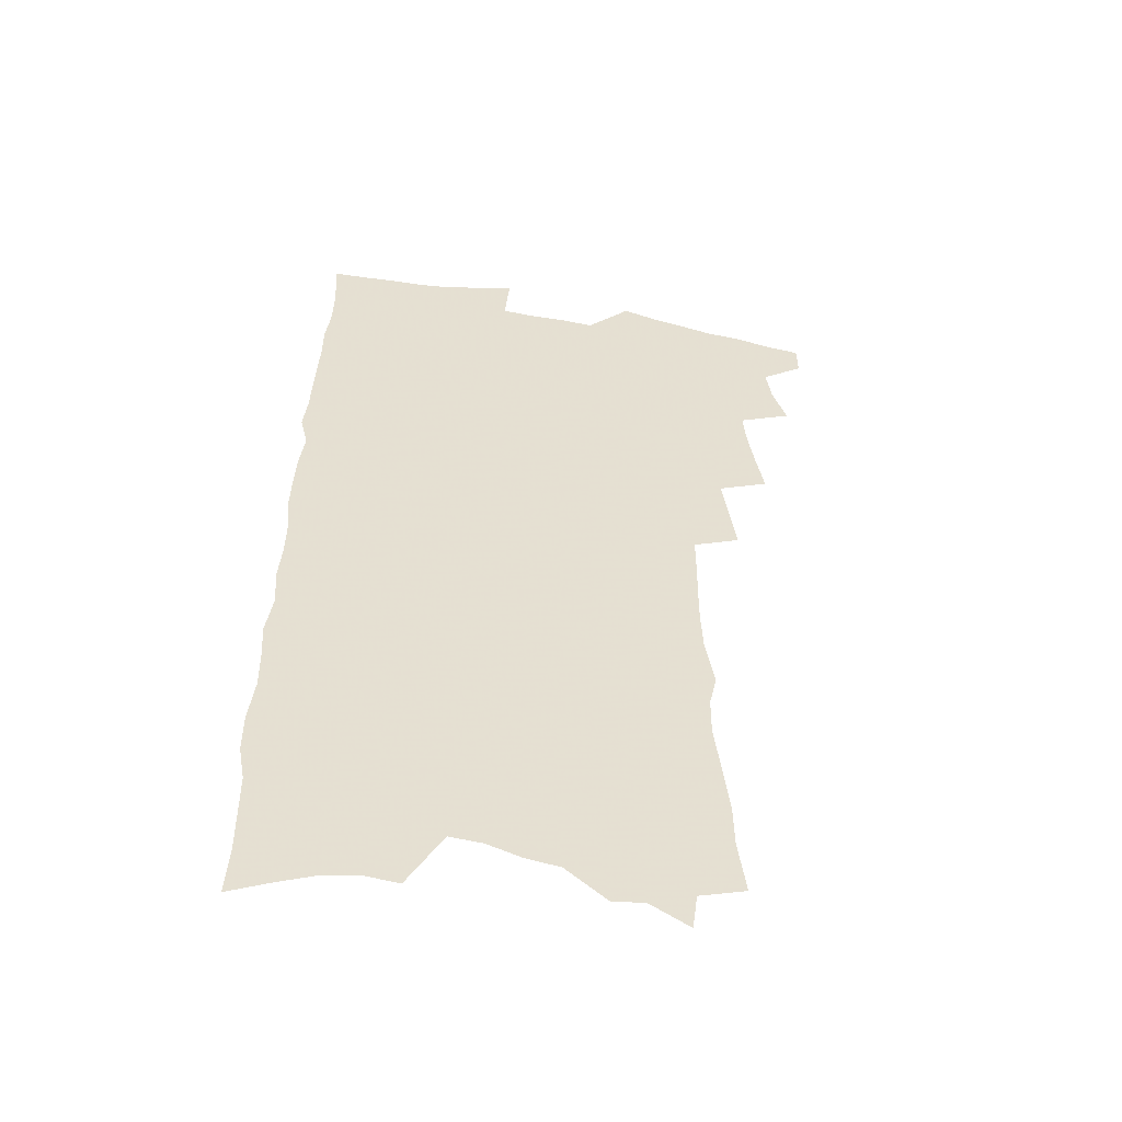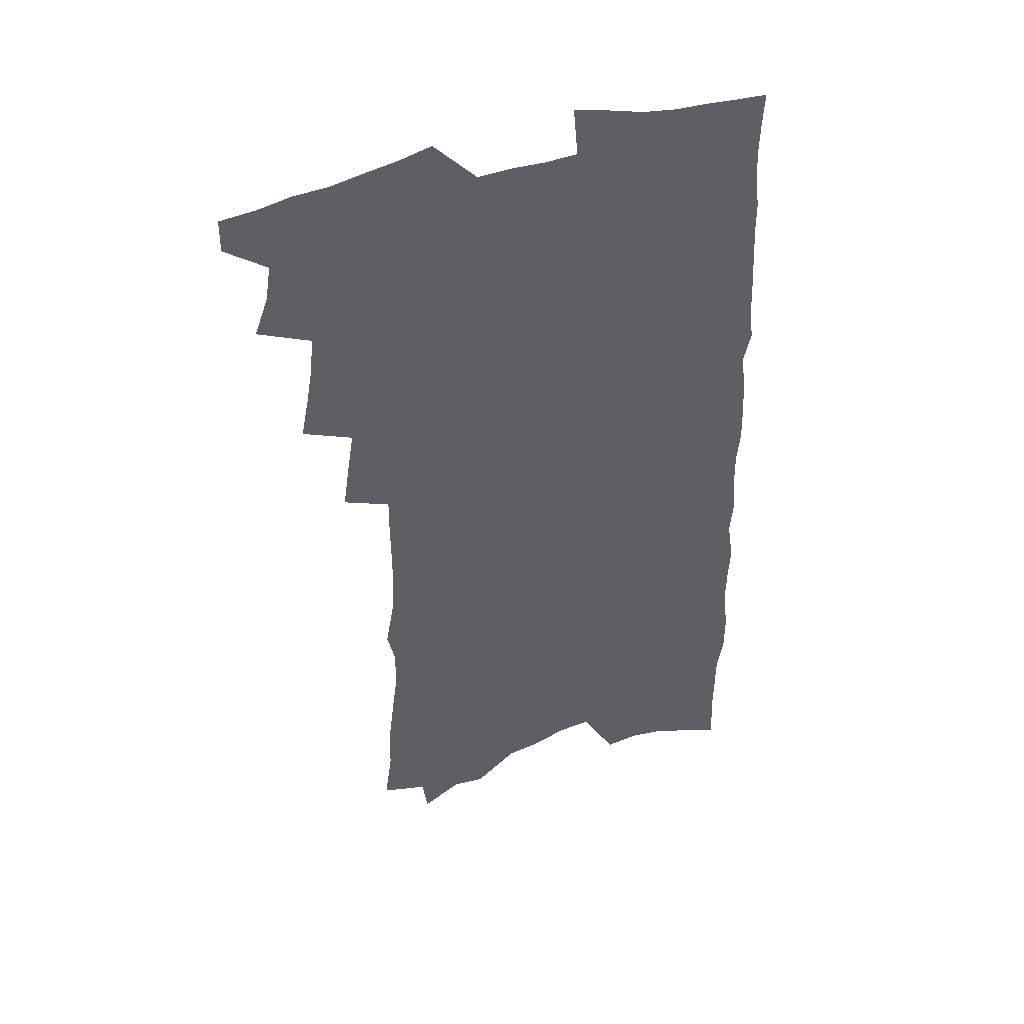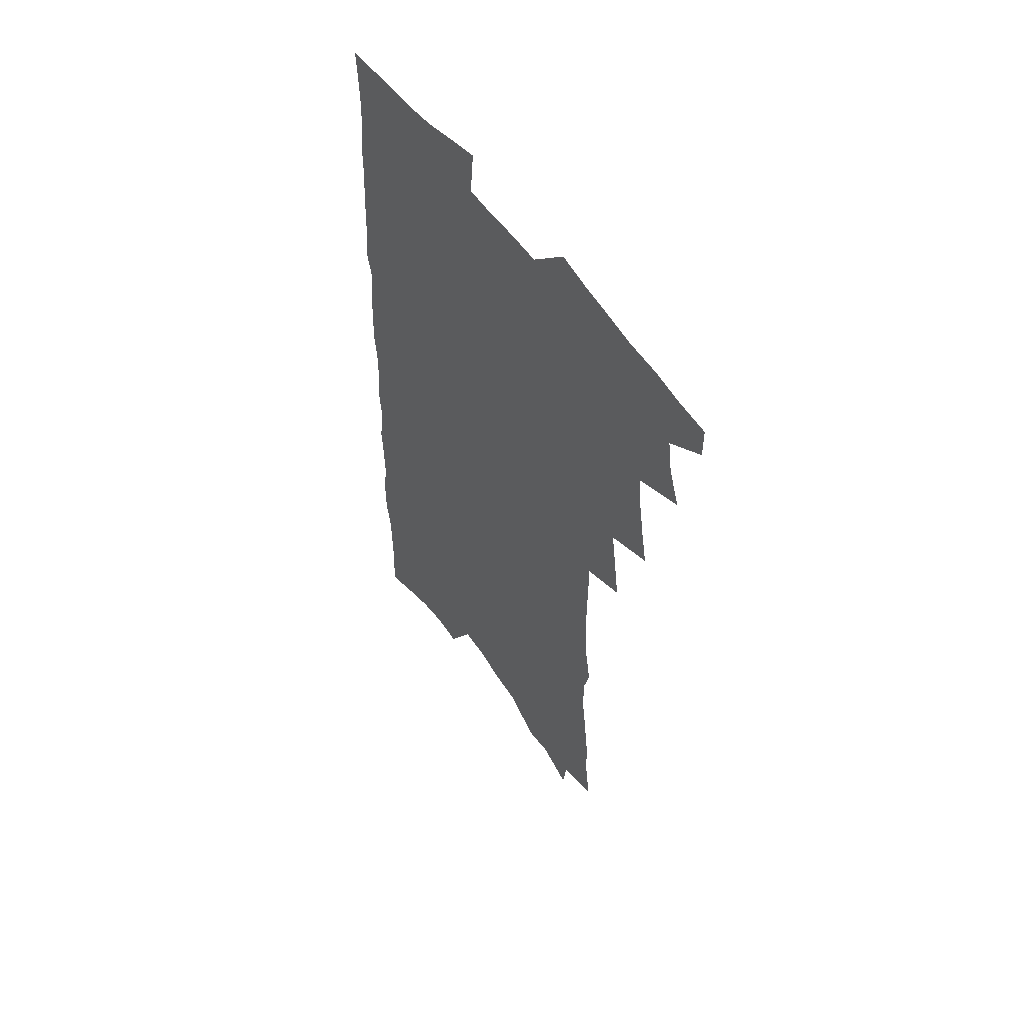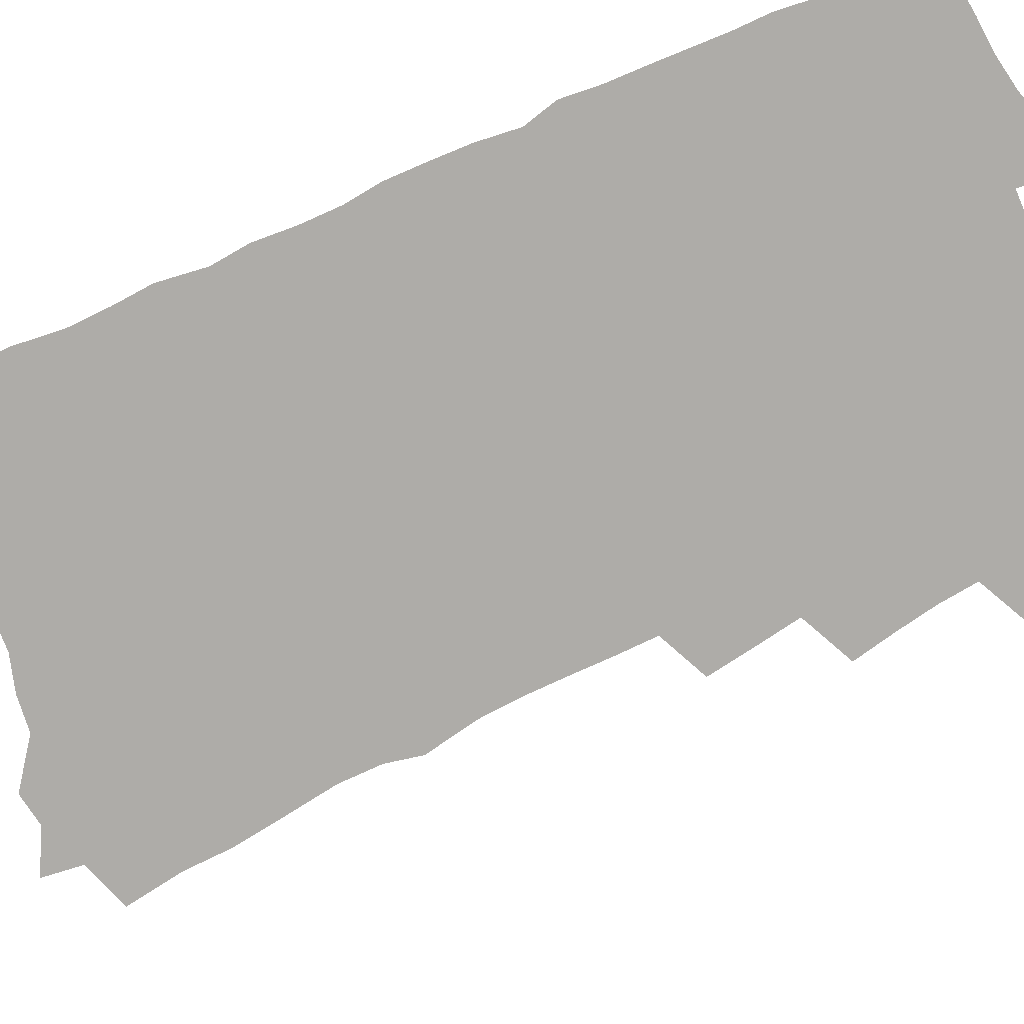
<metadata>
{"format":"obj","ext":"obj","renderer":"f3d","projection":"perspective","resolution":1024,"background":"white","views":[{"elev":-52.2,"azim":168.7,"up":"+Y"},{"elev":45.1,"azim":-21.4,"up":"+Y"},{"elev":56.5,"azim":-124.9,"up":"+Y"},{"elev":-76.9,"azim":115.1,"up":"+Z"}]}
</metadata>
<code>
v 471.1 544.4 0
v 471.3 558.2 0
v 480.6 500.7 0
v 486.5 516.7 0
v 488.7 531.4 0
v 488.5 545.2 0
v 486.4 559.4 0
v 495.5 442.2 0
v 498.7 459 0
v 501.5 475.1 0
v 502.9 490.4 0
v 506.1 505.7 0
v 505 518.9 0
v 504.2 532.6 0
v 502.9 546.4 0
v 500.1 561.9 0
v 511 396.4 0
v 513.7 414.7 0
v 516.5 432.8 0
v 517.8 448.6 0
v 518.2 463.3 0
v 515.9 476.5 0
v 519.7 492.8 0
v 520.8 507 0
v 519.9 520 0
v 518.6 533.8 0
v 516.9 548.1 0
v 515.1 562.4 0
v 520.5 187 0
v 523.7 209.8 0
v 524.1 228.4 0
v 526.6 249.3 0
v 529.3 269.9 0
v 529.2 286.9 0
v 526.1 300.6 0
v 529.9 321.9 0
v 530.7 339.4 0
v 530.7 355.8 0
v 530.5 371.9 0
v 530.6 388 0
v 530.5 403.9 0
v 531.5 420.3 0
v 531.8 435.4 0
v 533.5 451.3 0
v 534.8 466.5 0
v 534.6 480.3 0
v 533.8 493.9 0
v 533.8 507.4 0
v 533.6 521 0
v 533.1 534.7 0
v 530.9 549.8 0
v 528.8 564.9 0
v 541.9 165.2 0
v 539.7 180.9 0
v 539.6 199.3 0
v 544.4 224.7 0
v 545.8 244.4 0
v 547 263.2 0
v 546.1 279 0
v 546.7 296.5 0
v 545.5 311.9 0
v 548.1 331.9 0
v 546.9 346.5 0
v 547.3 362.7 0
v 547.4 378.5 0
v 546.5 393 0
v 546.7 408.5 0
v 548.7 425.3 0
v 548.6 439.5 0
v 548.1 453.1 0
v 548.6 467.4 0
v 549.3 481.6 0
v 549.5 495.1 0
v 549.4 508.4 0
v 549.1 521.7 0
v 547.3 536 0
v 545 551.5 0
v 542.6 567.1 0
v 558.1 174.2 0
v 559.6 194.8 0
v 561.3 216.5 0
v 561.3 234.4 0
v 563.1 254.6 0
v 563.1 271.5 0
v 562.5 287.2 0
v 562 303.1 0
v 561.5 319 0
v 563 337.6 0
v 562.6 352.6 0
v 562.7 368.1 0
v 561.5 381.9 0
v 561.2 396.5 0
v 561.1 411.2 0
v 562.6 427.2 0
v 562.7 441.3 0
v 562.4 454.8 0
v 563.3 469.1 0
v 563.6 482.7 0
v 563.8 495.9 0
v 564.1 508.9 0
v 563.9 521.6 0
v 562.1 535.8 0
v 559.4 552.2 0
v 556.3 570.4 0
v 571.2 172.4 0
v 576.1 205.4 0
v 577 225.1 0
v 576.6 241.6 0
v 576.9 259.2 0
v 576.5 275 0
v 576.3 291.4 0
v 575.6 306.7 0
v 576.1 324.2 0
v 576.2 340.3 0
v 576.5 356.2 0
v 576.5 371.2 0
v 576.2 385.7 0
v 576.4 400.7 0
v 576.5 415.1 0
v 575.9 428.4 0
v 576.1 442.3 0
v 576.1 455.9 0
v 577.1 470.4 0
v 576.7 483.2 0
v 577.3 496.6 0
v 577.5 509.4 0
v 577 522.3 0
v 575.9 536 0
v 574.4 551.2 0
v 588.4 185.7 0
v 590.6 212.3 0
v 591.4 232.1 0
v 590.5 246.2 0
v 590.3 262.7 0
v 590.1 279 0
v 589.3 293.8 0
v 589.1 310.1 0
v 589.1 326.3 0
v 589.1 341.8 0
v 589.5 358.7 0
v 589.4 372.1 0
v 589.7 388.1 0
v 589.7 402.4 0
v 589.6 416.3 0
v 590.1 430.9 0
v 589.3 443.5 0
v 590 457.9 0
v 590.2 471.1 0
v 590.1 483.9 0
v 590.2 496.9 0
v 590.4 509.7 0
v 590.1 522.8 0
v 589.4 536.8 0
v 588.4 551.6 0
v 602.3 187.5 0
v 603.7 214.3 0
v 603.8 231.9 0
v 603.2 246.7 0
v 603.2 264.3 0
v 603 281.3 0
v 602.7 297 0
v 602.5 313.3 0
v 602.5 329.4 0
v 602.1 343.9 0
v 602.1 357.4 0
v 602.2 373.6 0
v 602.5 388.8 0
v 602.5 403.5 0
v 602.5 416.9 0
v 602.7 431.9 0
v 602.4 444.6 0
v 603.1 458.9 0
v 603 471.5 0
v 602.9 484.1 0
v 602.9 496.7 0
v 603.4 509.7 0
v 603.4 522.8 0
v 603.4 536.1 0
v 602.7 550.8 0
v 616.4 192 0
v 616.6 213.7 0
v 616.6 233.5 0
v 616.3 249.4 0
v 616 265.3 0
v 615.8 282.8 0
v 615.4 297.4 0
v 615.2 313.6 0
v 615.1 329.2 0
v 614.9 344.7 0
v 614.8 359.1 0
v 614.8 374.7 0
v 615.4 387.6 0
v 615.2 402.8 0
v 615.3 416.6 0
v 615.3 431.7 0
v 615.3 445.4 0
v 615.5 458.8 0
v 615.8 471.6 0
v 616.1 484.5 0
v 616.6 497.2 0
v 616.4 509.9 0
v 616.6 522.7 0
v 616.9 535.6 0
v 616.4 551.2 0
v 614.5 572.3 0
v 630 192.8 0
v 629.7 214.6 0
v 629.4 232.6 0
v 629 250.3 0
v 628.8 265.6 0
v 628.4 283.1 0
v 628.2 298.3 0
v 627.9 314.4 0
v 627.8 329.4 0
v 627.7 345.5 0
v 627.4 360.3 0
v 627.9 372.7 0
v 627.9 389.6 0
v 627.8 403.8 0
v 628.1 416.7 0
v 628 431.4 0
v 628 445 0
v 627.9 458.7 0
v 628.4 471.2 0
v 629.2 483.5 0
v 629.2 497.3 0
v 629.4 509.7 0
v 629.8 522.3 0
v 630 535.6 0
v 630.4 549.1 0
v 629.2 568.3 0
v 644.6 167 0
v 643.6 192.5 0
v 643.1 212.2 0
v 642.5 231 0
v 642.3 247.7 0
v 641.4 266.6 0
v 641.1 282.8 0
v 640.9 297.9 0
v 641.4 311.6 0
v 640.1 331.1 0
v 640.5 344.3 0
v 640 360.1 0
v 640.4 373.9 0
v 640.6 388.1 0
v 640.3 402.5 0
v 641.3 415.1 0
v 640.6 431.1 0
v 641 444 0
v 641 457.4 0
v 641.4 470.3 0
v 641.8 483.3 0
v 642 496.7 0
v 642.6 509.3 0
v 642.9 522.1 0
v 643.3 535.3 0
v 643.8 548.7 0
v 644.3 563.9 0
v 658.4 168.3 0
v 657.7 188.6 0
v 656.8 209.2 0
v 655.8 228.7 0
v 655.7 245.5 0
v 654.7 263.8 0
v 654.6 279.7 0
v 653.6 297 0
v 654.3 310.7 0
v 653.4 328 0
v 653.1 343.3 0
v 653.1 358.1 0
v 653.7 371.6 0
v 653.4 386.7 0
v 654.8 399.6 0
v 653.8 415.6 0
v 653.6 429.5 0
v 654 442.8 0
v 654.3 456 0
v 654.2 469.5 0
v 654.8 482.1 0
v 654.1 497 0
v 655.3 508.9 0
v 656 521.6 0
v 656.5 534.6 0
v 657.3 548.2 0
v 658.3 561.7 0
v 672.6 165.8 0
v 672.1 184.8 0
v 671.7 203.6 0
v 670.9 222.7 0
v 669.8 241.4 0
v 670.4 257.1 0
v 669 275.4 0
v 668.5 291.8 0
v 668.2 307.6 0
v 667.3 324.3 0
v 669.1 337.4 0
v 667.1 354.9 0
v 666.6 370.1 0
v 667.3 383.9 0
v 668.2 397.5 0
v 667.7 412.8 0
v 668.5 426.3 0
v 667.7 440.8 0
v 667.4 454.9 0
v 667.7 468.1 0
v 667.9 481.5 0
v 667.4 495.2 0
v 669.3 507.7 0
v 668.9 521.3 0
v 669.3 533.7 0
v 670.8 547.3 0
v 671.8 561 0
v 688.2 159.4 0
v 688.4 177.3 0
v 686.6 198.7 0
v 685.9 217.2 0
v 686.4 233.8 0
v 685.3 251.9 0
v 685 268.6 0
v 685.1 284.7 0
v 683.6 302.3 0
v 682 319.6 0
v 682.8 334.1 0
v 683 349.2 0
v 682 365.1 0
v 684.3 378.3 0
v 682.4 394.8 0
v 683.2 408.7 0
v 682.8 423.6 0
v 681.6 438.8 0
v 681.1 452.8 0
v 682.3 465.9 0
v 682.6 479.4 0
v 683.6 492.8 0
v 682.4 507.2 0
v 683.1 520.2 0
v 683.6 533.3 0
v 683.9 546.3 0
v 685.1 559.7 0
v 704.9 151.7 0
v 703.6 172.2 0
v 703.8 190 0
v 703.9 207.5 0
v 706.5 222.1 0
v 706.5 239.2 0
v 704.2 258.5 0
v 704.5 274.6 0
v 705.3 290.2 0
v 702.6 308.9 0
v 703.8 323.7 0
v 702.5 340.4 0
v 702.2 356.1 0
v 703.7 370.3 0
v 703.2 386 0
v 702.5 401.6 0
v 700.3 418.1 0
v 703.5 431.4 0
v 701.8 446.8 0
v 701.2 461.2 0
v 700.5 475.6 0
v 699.7 490 0
v 699.6 504 0
v 697.7 518.9 0
v 697.2 532.7 0
v 697.6 545.8 0
v 698.4 558.8 0
v 706 586 0
f 5 6 1
f 1 6 2
f 6 7 2
f 11 12 3
f 3 12 4
f 12 13 4
f 4 13 5
f 13 14 5
f 5 14 6
f 14 15 6
f 6 15 7
f 15 16 7
f 19 20 8
f 8 20 9
f 20 21 9
f 9 21 10
f 21 22 10
f 10 22 11
f 22 23 11
f 11 23 12
f 23 24 12
f 12 24 13
f 24 25 13
f 13 25 14
f 25 26 14
f 14 26 15
f 26 27 15
f 15 27 16
f 27 28 16
f 40 41 17
f 17 41 18
f 41 42 18
f 18 42 19
f 42 43 19
f 19 43 20
f 43 44 20
f 20 44 21
f 44 45 21
f 21 45 22
f 45 46 22
f 22 46 23
f 46 47 23
f 23 47 24
f 47 48 24
f 24 48 25
f 48 49 25
f 25 49 26
f 49 50 26
f 26 50 27
f 50 51 27
f 27 51 28
f 51 52 28
f 54 55 29
f 29 55 30
f 55 56 30
f 30 56 31
f 56 57 31
f 31 57 32
f 57 58 32
f 32 58 33
f 58 59 33
f 33 59 34
f 59 60 34
f 34 60 35
f 60 61 35
f 35 61 36
f 61 62 36
f 36 62 37
f 62 63 37
f 37 63 38
f 63 64 38
f 38 64 39
f 64 65 39
f 39 65 40
f 65 66 40
f 40 66 41
f 66 67 41
f 41 67 42
f 67 68 42
f 42 68 43
f 68 69 43
f 43 69 44
f 69 70 44
f 44 70 45
f 70 71 45
f 45 71 46
f 71 72 46
f 46 72 47
f 72 73 47
f 47 73 48
f 73 74 48
f 48 74 49
f 74 75 49
f 49 75 50
f 75 76 50
f 50 76 51
f 76 77 51
f 51 77 52
f 77 78 52
f 53 79 54
f 79 80 54
f 54 80 55
f 80 81 55
f 55 81 56
f 81 82 56
f 56 82 57
f 82 83 57
f 57 83 58
f 83 84 58
f 58 84 59
f 84 85 59
f 59 85 60
f 85 86 60
f 60 86 61
f 86 87 61
f 61 87 62
f 87 88 62
f 62 88 63
f 88 89 63
f 63 89 64
f 89 90 64
f 64 90 65
f 90 91 65
f 65 91 66
f 91 92 66
f 66 92 67
f 92 93 67
f 67 93 68
f 93 94 68
f 68 94 69
f 94 95 69
f 69 95 70
f 95 96 70
f 70 96 71
f 96 97 71
f 71 97 72
f 97 98 72
f 72 98 73
f 98 99 73
f 73 99 74
f 99 100 74
f 74 100 75
f 100 101 75
f 75 101 76
f 101 102 76
f 76 102 77
f 102 103 77
f 77 103 78
f 103 104 78
f 79 105 80
f 105 106 80
f 80 106 81
f 106 107 81
f 81 107 82
f 107 108 82
f 82 108 83
f 108 109 83
f 83 109 84
f 109 110 84
f 84 110 85
f 110 111 85
f 85 111 86
f 111 112 86
f 86 112 87
f 112 113 87
f 87 113 88
f 113 114 88
f 88 114 89
f 114 115 89
f 89 115 90
f 115 116 90
f 90 116 91
f 116 117 91
f 91 117 92
f 117 118 92
f 92 118 93
f 118 119 93
f 93 119 94
f 119 120 94
f 94 120 95
f 120 121 95
f 95 121 96
f 121 122 96
f 96 122 97
f 122 123 97
f 97 123 98
f 123 124 98
f 98 124 99
f 124 125 99
f 99 125 100
f 125 126 100
f 100 126 101
f 126 127 101
f 101 127 102
f 127 128 102
f 102 128 103
f 128 129 103
f 103 129 104
f 105 130 106
f 130 131 106
f 106 131 107
f 131 132 107
f 107 132 108
f 132 133 108
f 108 133 109
f 133 134 109
f 109 134 110
f 134 135 110
f 110 135 111
f 135 136 111
f 111 136 112
f 136 137 112
f 112 137 113
f 137 138 113
f 113 138 114
f 138 139 114
f 114 139 115
f 139 140 115
f 115 140 116
f 140 141 116
f 116 141 117
f 141 142 117
f 117 142 118
f 142 143 118
f 118 143 119
f 143 144 119
f 119 144 120
f 144 145 120
f 120 145 121
f 145 146 121
f 121 146 122
f 146 147 122
f 122 147 123
f 147 148 123
f 123 148 124
f 148 149 124
f 124 149 125
f 149 150 125
f 125 150 126
f 150 151 126
f 126 151 127
f 151 152 127
f 127 152 128
f 152 153 128
f 128 153 129
f 153 154 129
f 130 155 131
f 155 156 131
f 131 156 132
f 156 157 132
f 132 157 133
f 157 158 133
f 133 158 134
f 158 159 134
f 134 159 135
f 159 160 135
f 135 160 136
f 160 161 136
f 136 161 137
f 161 162 137
f 137 162 138
f 162 163 138
f 138 163 139
f 163 164 139
f 139 164 140
f 164 165 140
f 140 165 141
f 165 166 141
f 141 166 142
f 166 167 142
f 142 167 143
f 167 168 143
f 143 168 144
f 168 169 144
f 144 169 145
f 169 170 145
f 145 170 146
f 170 171 146
f 146 171 147
f 171 172 147
f 147 172 148
f 172 173 148
f 148 173 149
f 173 174 149
f 149 174 150
f 174 175 150
f 150 175 151
f 175 176 151
f 151 176 152
f 176 177 152
f 152 177 153
f 177 178 153
f 153 178 154
f 178 179 154
f 155 180 156
f 180 181 156
f 156 181 157
f 181 182 157
f 157 182 158
f 182 183 158
f 158 183 159
f 183 184 159
f 159 184 160
f 184 185 160
f 160 185 161
f 185 186 161
f 161 186 162
f 186 187 162
f 162 187 163
f 187 188 163
f 163 188 164
f 188 189 164
f 164 189 165
f 189 190 165
f 165 190 166
f 190 191 166
f 166 191 167
f 191 192 167
f 167 192 168
f 192 193 168
f 168 193 169
f 193 194 169
f 169 194 170
f 194 195 170
f 170 195 171
f 195 196 171
f 171 196 172
f 196 197 172
f 172 197 173
f 197 198 173
f 173 198 174
f 198 199 174
f 174 199 175
f 199 200 175
f 175 200 176
f 200 201 176
f 176 201 177
f 201 202 177
f 177 202 178
f 202 203 178
f 178 203 179
f 203 204 179
f 180 206 181
f 206 207 181
f 181 207 182
f 207 208 182
f 182 208 183
f 208 209 183
f 183 209 184
f 209 210 184
f 184 210 185
f 210 211 185
f 185 211 186
f 211 212 186
f 186 212 187
f 212 213 187
f 187 213 188
f 213 214 188
f 188 214 189
f 214 215 189
f 189 215 190
f 215 216 190
f 190 216 191
f 216 217 191
f 191 217 192
f 217 218 192
f 192 218 193
f 218 219 193
f 193 219 194
f 219 220 194
f 194 220 195
f 220 221 195
f 195 221 196
f 221 222 196
f 196 222 197
f 222 223 197
f 197 223 198
f 223 224 198
f 198 224 199
f 224 225 199
f 199 225 200
f 225 226 200
f 200 226 201
f 226 227 201
f 201 227 202
f 227 228 202
f 202 228 203
f 228 229 203
f 203 229 204
f 229 230 204
f 204 230 205
f 230 231 205
f 232 233 206
f 206 233 207
f 233 234 207
f 207 234 208
f 234 235 208
f 208 235 209
f 235 236 209
f 209 236 210
f 236 237 210
f 210 237 211
f 237 238 211
f 211 238 212
f 238 239 212
f 212 239 213
f 239 240 213
f 213 240 214
f 240 241 214
f 214 241 215
f 241 242 215
f 215 242 216
f 242 243 216
f 216 243 217
f 243 244 217
f 217 244 218
f 244 245 218
f 218 245 219
f 245 246 219
f 219 246 220
f 246 247 220
f 220 247 221
f 247 248 221
f 221 248 222
f 248 249 222
f 222 249 223
f 249 250 223
f 223 250 224
f 250 251 224
f 224 251 225
f 251 252 225
f 225 252 226
f 252 253 226
f 226 253 227
f 253 254 227
f 227 254 228
f 254 255 228
f 228 255 229
f 255 256 229
f 229 256 230
f 256 257 230
f 230 257 231
f 257 258 231
f 232 259 233
f 259 260 233
f 233 260 234
f 260 261 234
f 234 261 235
f 261 262 235
f 235 262 236
f 262 263 236
f 236 263 237
f 263 264 237
f 237 264 238
f 264 265 238
f 238 265 239
f 265 266 239
f 239 266 240
f 266 267 240
f 240 267 241
f 267 268 241
f 241 268 242
f 268 269 242
f 242 269 243
f 269 270 243
f 243 270 244
f 270 271 244
f 244 271 245
f 271 272 245
f 245 272 246
f 272 273 246
f 246 273 247
f 273 274 247
f 247 274 248
f 274 275 248
f 248 275 249
f 275 276 249
f 249 276 250
f 276 277 250
f 250 277 251
f 277 278 251
f 251 278 252
f 278 279 252
f 252 279 253
f 279 280 253
f 253 280 254
f 280 281 254
f 254 281 255
f 281 282 255
f 255 282 256
f 282 283 256
f 256 283 257
f 283 284 257
f 257 284 258
f 284 285 258
f 259 286 260
f 286 287 260
f 260 287 261
f 287 288 261
f 261 288 262
f 288 289 262
f 262 289 263
f 289 290 263
f 263 290 264
f 290 291 264
f 264 291 265
f 291 292 265
f 265 292 266
f 292 293 266
f 266 293 267
f 293 294 267
f 267 294 268
f 294 295 268
f 268 295 269
f 295 296 269
f 269 296 270
f 296 297 270
f 270 297 271
f 297 298 271
f 271 298 272
f 298 299 272
f 272 299 273
f 299 300 273
f 273 300 274
f 300 301 274
f 274 301 275
f 301 302 275
f 275 302 276
f 302 303 276
f 276 303 277
f 303 304 277
f 277 304 278
f 304 305 278
f 278 305 279
f 305 306 279
f 279 306 280
f 306 307 280
f 280 307 281
f 307 308 281
f 281 308 282
f 308 309 282
f 282 309 283
f 309 310 283
f 283 310 284
f 310 311 284
f 284 311 285
f 311 312 285
f 286 313 287
f 313 314 287
f 287 314 288
f 314 315 288
f 288 315 289
f 315 316 289
f 289 316 290
f 316 317 290
f 290 317 291
f 317 318 291
f 291 318 292
f 318 319 292
f 292 319 293
f 319 320 293
f 293 320 294
f 320 321 294
f 294 321 295
f 321 322 295
f 295 322 296
f 322 323 296
f 296 323 297
f 323 324 297
f 297 324 298
f 324 325 298
f 298 325 299
f 325 326 299
f 299 326 300
f 326 327 300
f 300 327 301
f 327 328 301
f 301 328 302
f 328 329 302
f 302 329 303
f 329 330 303
f 303 330 304
f 330 331 304
f 304 331 305
f 331 332 305
f 305 332 306
f 332 333 306
f 306 333 307
f 333 334 307
f 307 334 308
f 334 335 308
f 308 335 309
f 335 336 309
f 309 336 310
f 336 337 310
f 310 337 311
f 337 338 311
f 311 338 312
f 338 339 312
f 313 340 314
f 340 341 314
f 314 341 315
f 341 342 315
f 315 342 316
f 342 343 316
f 316 343 317
f 343 344 317
f 317 344 318
f 344 345 318
f 318 345 319
f 345 346 319
f 319 346 320
f 346 347 320
f 320 347 321
f 347 348 321
f 321 348 322
f 348 349 322
f 322 349 323
f 349 350 323
f 323 350 324
f 350 351 324
f 324 351 325
f 351 352 325
f 325 352 326
f 352 353 326
f 326 353 327
f 353 354 327
f 327 354 328
f 354 355 328
f 328 355 329
f 355 356 329
f 329 356 330
f 356 357 330
f 330 357 331
f 357 358 331
f 331 358 332
f 358 359 332
f 332 359 333
f 359 360 333
f 333 360 334
f 360 361 334
f 334 361 335
f 361 362 335
f 335 362 336
f 362 363 336
f 336 363 337
f 363 364 337
f 337 364 338
f 364 365 338
f 338 365 339
f 365 366 339

</code>
